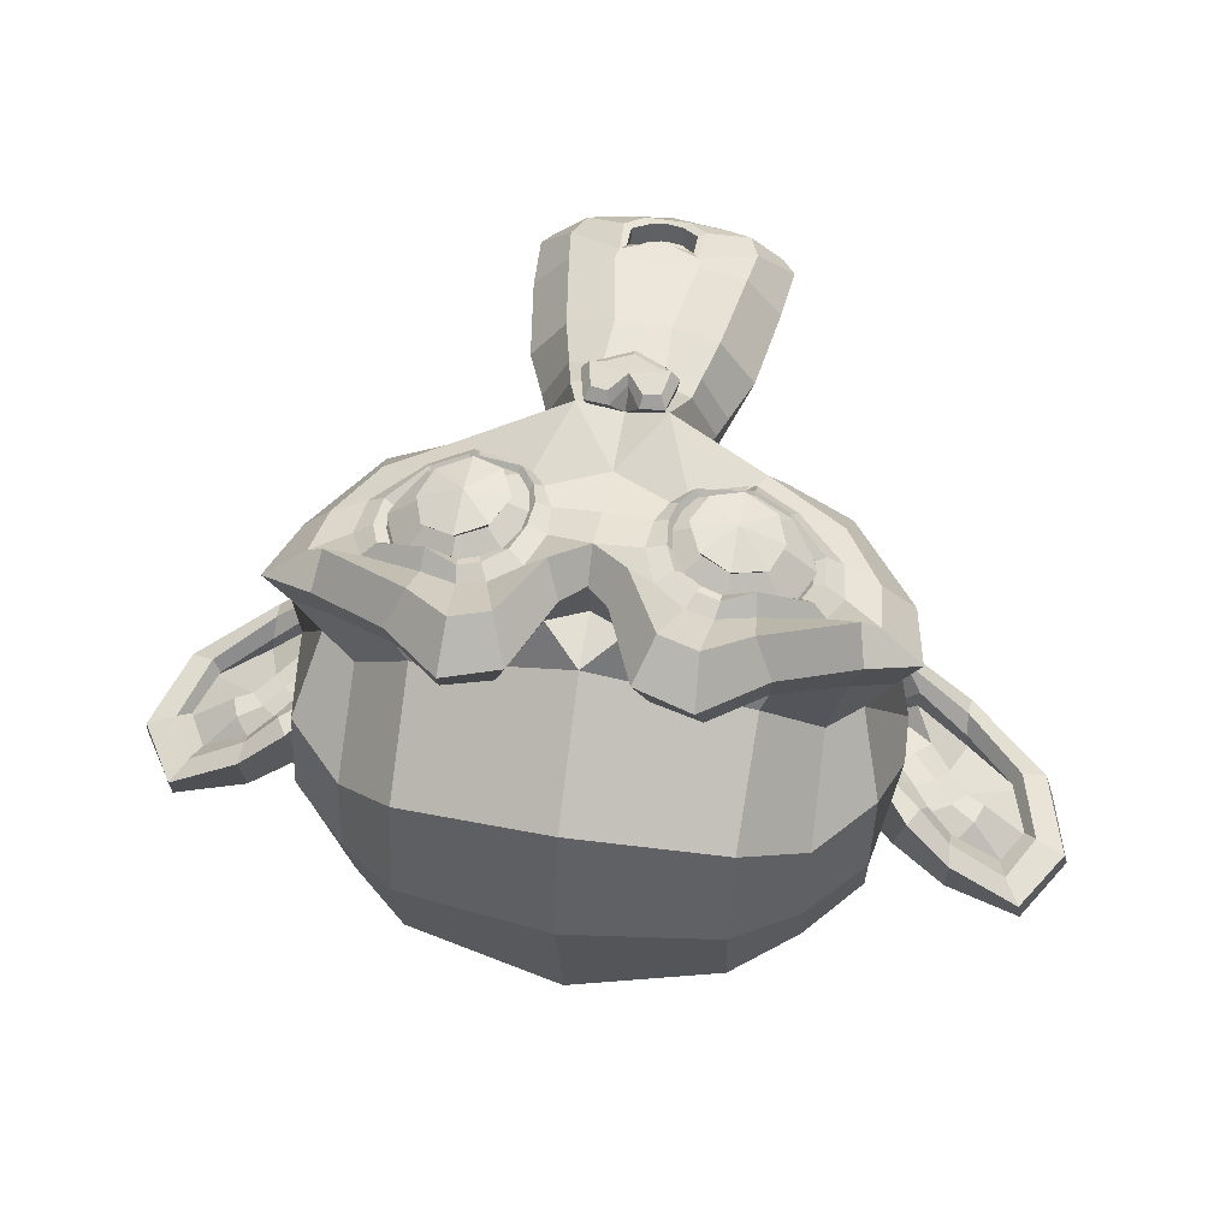
<metadata>
{"format":"obj","ext":"obj","renderer":"f3d","projection":"perspective","resolution":1024,"background":"white","views":[{"elev":55.3,"azim":-170.5,"up":"+Z"}]}
</metadata>
<code>
o Suzanne
v 0.4971 0.9434 1.062
v -0.3779 0.9434 1.062
v 0.5596 0.8731 0.984
v -0.4404 0.8731 0.984
v 0.6065 0.834 0.8746
v -0.4873 0.834 0.8746
v 0.4111 0.7559 0.9137
v -0.292 0.7559 0.9137
v 0.4111 0.8106 1.015
v -0.292 0.8106 1.015
v 0.4111 0.9122 1.078
v -0.292 0.9122 1.078
v 0.333 0.9434 1.093
v -0.2139 0.9434 1.093
v 0.2627 0.8731 1.039
v -0.1435 0.8731 1.039
v 0.2158 0.834 0.9449
v -0.09667 0.834 0.9449
v 0.1377 1.022 0.9527
v -0.01854 1.022 0.9527
v 0.2002 1.022 1.039
v -0.08104 1.022 1.039
v 0.3018 1.022 1.093
v -0.1826 1.022 1.093
v 0.333 1.107 1.093
v -0.2139 1.107 1.093
v 0.2627 1.17 1.039
v -0.1435 1.17 1.039
v 0.2158 1.217 0.9449
v -0.09667 1.217 0.9449
v 0.4111 1.295 0.9137
v -0.292 1.295 0.9137
v 0.4111 1.232 1.015
v -0.292 1.232 1.015
v 0.4111 1.139 1.078
v -0.292 1.139 1.078
v 0.4971 1.107 1.062
v -0.3779 1.107 1.062
v 0.5596 1.17 0.984
v -0.4404 1.17 0.984
v 0.6065 1.217 0.8746
v -0.4873 1.217 0.8746
v 0.6846 1.022 0.859
v -0.5654 1.022 0.859
v 0.6221 1.022 0.9684
v -0.5029 1.022 0.9684
v 0.5283 1.022 1.054
v -0.4092 1.022 1.054
v 0.5361 1.022 1.07
v -0.417 1.022 1.07
v 0.5049 1.115 1.078
v -0.3857 1.115 1.078
v 0.4111 1.154 1.101
v -0.292 1.154 1.101
v 0.3252 1.115 1.117
v -0.206 1.115 1.117
v 0.2861 1.022 1.117
v -0.167 1.022 1.117
v 0.3252 0.9356 1.117
v -0.206 0.9356 1.117
v 0.4111 1.022 1.125
v -0.292 1.022 1.125
v 0.4111 0.8965 1.101
v -0.292 0.8965 1.101
v 0.5049 0.9356 1.078
v -0.3857 0.9356 1.078
v 0.05958 1.209 1.039
v 0.05958 1.131 1.117
v 0.05958 0.09966 1.031
v 0.05958 0.459 1.078
v 0.05958 0.5918 1.093
v 0.05958 0.005908 1.015
v 0.05958 1.186 0.8981
v 0.05958 1.35 0.8668
v 0.05958 1.678 -0.2504
v 0.05958 1.342 -0.5551
v 0.05958 0.8497 -0.5316
v 0.05958 0.3965 -0.05506
v 0.2627 0.5918 0.859
v -0.1435 0.5918 0.859
v 0.3721 0.3418 0.8668
v -0.2529 0.3418 0.8668
v 0.4111 0.08403 0.8668
v -0.292 0.08403 0.8668
v 0.4268 -0.1113 0.8277
v -0.3076 -0.1113 0.8277
v 0.3877 -0.166 0.8199
v -0.2685 -0.166 0.8199
v 0.2393 -0.1894 0.8512
v -0.1201 -0.1894 0.8512
v 0.05958 -0.205 0.8746
v 0.4971 0.6387 0.8277
v -0.3779 0.6387 0.8277
v 0.6924 0.7403 0.8356
v -0.5732 0.7403 0.8356
v 0.8877 0.9278 0.7418
v -0.7685 0.9278 0.7418
v 0.919 1.209 0.8902
v -0.7998 1.209 0.8902
v 0.7705 1.264 0.9215
v -0.6514 1.264 0.9215
v 0.5518 1.381 0.984
v -0.4326 1.381 0.984
v 0.3799 1.537 1.031
v -0.2607 1.537 1.031
v 0.2158 1.498 1.054
v -0.09667 1.498 1.054
v 0.1221 1.272 1.046
v -0.002918 1.272 1.046
v 0.2236 1.193 1.07
v -0.1045 1.193 1.07
v 0.1846 1.084 1.062
v -0.06542 1.084 1.062
v 0.2627 0.8731 1.039
v -0.1435 0.8731 1.039
v 0.4346 0.795 0.9996
v -0.3154 0.795 0.9996
v 0.5518 0.8418 0.9684
v -0.4326 0.8418 0.9684
v 0.6846 0.9668 0.9449
v -0.5654 0.9668 0.9449
v 0.7002 1.076 0.9449
v -0.581 1.076 0.9449
v 0.6611 1.154 0.9606
v -0.542 1.154 0.9606
v 0.4893 1.217 1.015
v -0.3701 1.217 1.015
v 0.3096 1.248 1.054
v -0.1904 1.248 1.054
v 0.05958 0.01372 1.031
v 0.169 0.0606 1.031
v -0.04979 0.0606 1.031
v 0.1768 -0.05659 1.007
v -0.05761 -0.05659 1.007
v 0.1221 -0.1035 0.9918
v -0.002918 -0.1035 0.9918
v 0.05958 -0.1113 0.984
v 0.05958 0.584 1.046
v 0.05958 0.6387 1.039
v 0.1611 0.6309 1.039
v -0.04198 0.6309 1.039
v 0.1846 0.5528 1.046
v -0.06542 0.5528 1.046
v 0.1455 0.4903 1.039
v -0.02636 0.4903 1.039
v 0.458 0.7325 0.9684
v -0.3389 0.7325 0.9684
v 0.6768 0.834 0.9215
v -0.5576 0.834 0.9215
v 0.7861 0.9825 0.8981
v -0.667 0.9825 0.8981
v 0.8018 1.154 0.9527
v -0.6826 1.154 0.9527
v 0.7471 1.193 1.023
v -0.6279 1.193 1.023
v 0.4971 1.326 1.093
v -0.3779 1.326 1.093
v 0.3721 1.42 1.132
v -0.2529 1.42 1.132
v 0.2627 1.397 1.148
v -0.1435 1.397 1.148
v 0.1611 1.209 1.14
v -0.04198 1.209 1.14
v 0.1846 0.6778 1.109
v -0.06542 0.6778 1.109
v 0.2705 0.334 1.007
v -0.1514 0.334 1.007
v 0.3096 0.07622 0.984
v -0.1904 0.07622 0.984
v 0.3252 -0.04097 0.9606
v -0.206 -0.04097 0.9606
v 0.294 -0.1347 0.9293
v -0.1748 -0.1347 0.9293
v 0.2236 -0.1503 0.9293
v -0.1045 -0.1503 0.9293
v 0.05958 -0.166 0.9371
v 0.05958 0.8262 1.023
v 0.05958 0.9903 1.062
v 0.3877 1.256 1.039
v -0.2685 1.256 1.039
v 0.2236 0.92 1.046
v -0.1045 0.92 1.046
v 0.1924 0.9903 1.054
v -0.07323 0.9903 1.054
v 0.1768 0.09184 1.031
v -0.05761 0.09184 1.031
v 0.1377 0.334 1.046
v -0.01854 0.334 1.046
v 0.05958 0.334 1.046
v 0.05958 0.4512 1.039
v 0.1533 0.5059 1.078
v -0.03417 0.5059 1.078
v 0.1924 0.5528 1.093
v -0.07323 0.5528 1.093
v 0.169 0.6465 1.078
v -0.04979 0.6465 1.078
v 0.09864 0.6543 1.078
v 0.02052 0.6543 1.078
v 0.05958 0.5762 1.125
v 0.1065 0.6309 1.109
v 0.01271 0.6309 1.109
v 0.1533 0.6231 1.109
v -0.03417 0.6231 1.109
v 0.169 0.5528 1.125
v -0.04979 0.5528 1.125
v 0.1377 0.5293 1.101
v -0.01854 0.5293 1.101
v 0.05958 0.4903 1.101
v 0.3174 0.4668 0.8512
v -0.1982 0.4668 0.8512
v 0.2236 0.5372 1.007
v -0.1045 0.5372 1.007
v 0.2393 0.4668 1.007
v -0.1201 0.4668 1.007
v 0.294 0.5293 0.8512
v -0.1748 0.5293 0.8512
v 0.05958 -0.09566 0.984
v 0.1065 -0.08784 0.984
v 0.01271 -0.08784 0.984
v 0.1533 -0.04097 1.007
v -0.03417 -0.04097 1.007
v 0.1533 0.03716 1.023
v -0.03417 0.03716 1.023
v 0.05958 -0.001905 0.9527
v 0.1533 0.02934 0.9606
v -0.03417 0.02934 0.9606
v 0.1533 -0.03315 0.9371
v -0.03417 -0.03315 0.9371
v 0.1065 -0.07222 0.9293
v 0.01271 -0.07222 0.9293
v 0.05958 -0.08003 0.9293
v 0.2315 0.9981 1.078
v -0.1123 0.9981 1.078
v 0.2471 0.9356 1.07
v -0.1279 0.9356 1.07
v 0.3955 1.209 1.054
v -0.2764 1.209 1.054
v 0.333 1.201 1.07
v -0.2139 1.201 1.07
v 0.4815 1.178 1.07
v -0.3623 1.178 1.07
v 0.6221 1.131 0.9918
v -0.5029 1.131 0.9918
v 0.6455 1.068 0.984
v -0.5264 1.068 0.984
v 0.6377 0.9747 0.9762
v -0.5185 0.9747 0.9762
v 0.5361 0.8809 1.015
v -0.417 0.8809 1.015
v 0.4346 0.8418 1.039
v -0.3154 0.8418 1.039
v 0.2861 0.8887 1.078
v -0.167 0.8887 1.078
v 0.2393 1.076 1.078
v -0.1201 1.076 1.078
v 0.2705 1.154 1.078
v -0.1514 1.154 1.078
v 0.294 1.139 1.054
v -0.1748 1.139 1.054
v 0.2549 1.076 1.054
v -0.1357 1.076 1.054
v 0.3018 0.9043 1.054
v -0.1826 0.9043 1.054
v 0.4346 0.8653 1.023
v -0.3154 0.8653 1.023
v 0.5205 0.8965 0.9996
v -0.4014 0.8965 0.9996
v 0.6065 0.9903 0.9684
v -0.4873 0.9903 0.9684
v 0.6143 1.061 0.9684
v -0.4951 1.061 0.9684
v 0.5908 1.115 0.9762
v -0.4717 1.115 0.9762
v 0.4736 1.17 1.046
v -0.3545 1.17 1.046
v 0.3408 1.178 1.062
v -0.2217 1.178 1.062
v 0.3955 1.186 1.046
v -0.2764 1.186 1.046
v 0.2627 0.9512 1.046
v -0.1435 0.9512 1.046
v 0.2549 1.006 1.046
v -0.1357 1.006 1.046
v 0.169 1.24 0.9059
v -0.04979 1.24 0.9059
v 0.2549 1.443 0.9137
v -0.1357 1.443 0.9137
v 0.3955 1.467 0.8902
v -0.2764 1.467 0.8902
v 0.544 1.334 0.8512
v -0.4248 1.334 0.8512
v 0.7393 1.232 0.7887
v -0.6201 1.232 0.7887
v 0.8565 1.186 0.7574
v -0.7373 1.186 0.7574
v 0.833 0.9434 0.6715
v -0.7139 0.9434 0.6715
v 0.6611 0.7793 0.7106
v -0.542 0.7793 0.7106
v 0.4971 0.6856 0.7652
v -0.3779 0.6856 0.7652
v 0.05958 1.678 0.5856
v 0.05958 1.764 0.2184
v 0.05958 0.584 -0.3754
v 0.05958 0.3184 0.484
v 0.05958 -0.1972 0.7574
v 0.05958 -0.02534 0.6402
v 0.05958 0.209 0.6168
v 0.05958 0.295 0.5777
v 0.9111 1.014 0.3512
v -0.792 1.014 0.3512
v 0.919 1.1 0.2496
v -0.7998 1.1 0.2496
v 0.833 1.045 -0.141
v -0.7139 1.045 -0.141
v 0.5205 1.217 -0.4066
v -0.4014 1.217 -0.4066
v 0.794 0.7325 0.3668
v -0.6748 0.7325 0.3668
v 0.6533 0.6543 0.1324
v -0.5342 0.6543 0.1324
v 0.7002 0.7715 -0.1332
v -0.581 0.7715 -0.1332
v 0.3955 0.834 -0.3676
v -0.2764 0.834 -0.3676
v 0.294 0.4278 0.7027
v -0.1748 0.4278 0.7027
v 0.2393 0.3653 0.5543
v -0.1201 0.3653 0.5543
v 0.3486 0.06841 0.6793
v -0.2295 0.06841 0.6793
v 0.3096 0.2793 0.6871
v -0.1904 0.2793 0.6871
v 0.3877 -0.1347 0.6949
v -0.2685 -0.1347 0.6949
v 0.2002 0.02153 0.6637
v -0.08104 0.02153 0.6637
v 0.1846 0.2403 0.6559
v -0.06542 0.2403 0.6559
v 0.2236 -0.166 0.734
v -0.1045 -0.166 0.734
v 0.2783 0.4981 0.7262
v -0.1592 0.4981 0.7262
v 0.2705 0.5528 0.7652
v -0.1514 0.5528 0.7652
v 0.2627 0.6075 0.7965
v -0.1435 0.6075 0.7965
v 0.2705 0.3887 0.4606
v -0.1514 0.3887 0.4606
v 0.3565 0.4668 0.03087
v -0.2373 0.4668 0.03087
v 0.4033 0.6309 -0.2426
v -0.2842 0.6309 -0.2426
v 0.5127 1.647 -0.08631
v -0.3935 1.647 -0.08631
v 0.5127 1.709 0.2262
v -0.3935 1.709 0.2262
v 0.5127 1.631 0.5309
v -0.3935 1.631 0.5309
v 0.5205 1.303 0.7262
v -0.4014 1.303 0.7262
v 0.7861 1.186 0.6324
v -0.667 1.186 0.6324
v 0.6924 1.232 0.5777
v -0.5732 1.232 0.5777
v 0.7002 1.482 0.3512
v -0.581 1.482 0.3512
v 0.8565 1.342 0.4215
v -0.7373 1.342 0.4215
v 0.8565 1.397 0.1793
v -0.7373 1.397 0.1793
v 0.7002 1.529 0.1012
v -0.581 1.529 0.1012
v 0.7002 1.459 -0.1488
v -0.581 1.459 -0.1488
v 0.8565 1.318 -0.06288
v -0.7373 1.318 -0.06288
v 0.6768 1.107 -0.2894
v -0.5576 1.107 -0.2894
v 0.544 0.8028 -0.2504
v -0.4248 0.8028 -0.2504
v 0.8799 1.107 0.09337
v -0.7607 1.107 0.09337
v 0.4658 0.6075 0.4449
v -0.3467 0.6075 0.4449
v 0.4893 0.584 0.08556
v -0.3701 0.584 0.08556
v 0.9502 1.186 0.06212
v -0.831 1.186 0.06212
v 0.833 0.6387 0.1715
v -0.7139 0.6387 0.1715
v 1.099 0.6778 -0.03163
v -0.9795 0.6778 -0.03163
v 1.341 0.834 -0.1332
v -1.222 0.834 -0.1332
v 1.411 1.1 -0.1254
v -1.292 1.1 -0.1254
v 1.294 1.287 -0.1254
v -1.175 1.287 -0.1254
v 1.083 1.256 -0.016
v -0.9639 1.256 -0.016
v 1.075 1.193 0.007436
v -0.956 1.193 0.007436
v 1.247 1.217 -0.09413
v -1.128 1.217 -0.09413
v 1.325 1.068 -0.1098
v -1.206 1.068 -0.1098
v 1.271 0.8575 -0.1098
v -1.151 0.8575 -0.1098
v 1.091 0.7403 -0.008189
v -0.9717 0.7403 -0.008189
v 0.8877 0.709 0.1637
v -0.7685 0.709 0.1637
v 0.9815 1.139 0.07775
v -0.8623 1.139 0.07775
v 1.005 1.084 0.007436
v -0.8857 1.084 0.007436
v 0.9424 0.7559 0.08556
v -0.8232 0.7559 0.08556
v 1.099 0.7793 -0.07069
v -0.9795 0.7793 -0.07069
v 1.247 0.8731 -0.1488
v -1.128 0.8731 -0.1488
v 1.294 1.029 -0.1488
v -1.175 1.029 -0.1488
v 1.231 1.139 -0.141
v -1.112 1.139 -0.141
v 1.083 1.123 -0.06288
v -0.9639 1.123 -0.06288
v 0.9033 1.068 0.08556
v -0.7842 1.068 0.08556
v 0.8955 0.9512 0.02306
v -0.7764 0.9512 0.02306
v 0.8174 0.8731 0.02306
v -0.6982 0.8731 0.02306
v 0.8799 0.8653 0.02306
v -0.7607 0.8653 0.02306
v 0.9033 0.795 0.02306
v -0.7842 0.795 0.02306
v 0.8721 0.7637 0.02306
v -0.7529 0.7637 0.02306
v 0.7861 0.7793 0.2262
v -0.667 0.7793 0.2262
v 0.7783 0.7559 0.1246
v -0.6592 0.7559 0.1246
v 0.7783 0.8184 0.109
v -0.6592 0.8184 0.109
v 0.8565 0.9825 0.08556
v -0.7373 0.9825 0.08556
v 0.9502 1.022 0.03087
v -0.831 1.022 0.03087
v 0.9502 1.014 -0.02381
v -0.831 1.014 -0.02381
v 0.8721 0.7637 -0.02381
v -0.7529 0.7637 -0.02381
v 0.9111 0.795 -0.02381
v -0.792 0.795 -0.02381
v 0.8877 0.8575 -0.02381
v -0.7685 0.8575 -0.02381
v 0.8252 0.8731 -0.02381
v -0.706 0.8731 -0.02381
v 0.9033 0.9512 -0.02381
v -0.7842 0.9512 -0.02381
v 1.099 1.107 -0.1176
v -0.9795 1.107 -0.1176
v 1.247 1.123 -0.1879
v -1.128 1.123 -0.1879
v 1.317 1.022 -0.1957
v -1.198 1.022 -0.1957
v 1.271 0.8653 -0.1879
v -1.151 0.8653 -0.1879
v 1.106 0.7793 -0.1254
v -0.9873 0.7793 -0.1254
v 0.9424 0.7637 0.03087
v -0.8232 0.7637 0.03087
v 1.013 1.068 -0.04725
v -0.8935 1.068 -0.04725
v 0.9502 0.8887 -0.03163
v -0.831 0.8887 -0.03163
v 0.9971 0.8418 -0.03944
v -0.8779 0.8418 -0.03944
v 1.06 0.9043 -0.07069
v -0.9404 0.9043 -0.07069
v 1.021 0.9512 -0.05506
v -0.9014 0.9512 -0.05506
v 1.075 1.014 -0.0785
v -0.956 1.014 -0.0785
v 1.114 0.9668 -0.08631
v -0.9951 0.9668 -0.08631
v 1.169 0.9903 -0.09413
v -1.05 0.9903 -0.09413
v 1.146 1.053 -0.09413
v -1.026 1.053 -0.09413
v 1.083 1.217 -0.1879
v -0.9639 1.217 -0.1879
v 1.31 1.248 -0.2504
v -1.19 1.248 -0.2504
v 1.427 1.076 -0.2035
v -1.308 1.076 -0.2035
v 1.372 0.834 -0.2348
v -1.253 0.834 -0.2348
v 1.099 0.6934 -0.1957
v -0.9795 0.6934 -0.1957
v 0.8486 0.6543 -0.03163
v -0.7295 0.6543 -0.03163
v 0.919 1.162 -0.08631
v -0.7998 1.162 -0.08631
f 47 1 3 45
f 4 2 48 46
f 45 3 5 43
f 6 4 46 44
f 3 9 7 5
f 8 10 4 6
f 1 11 9 3
f 10 12 2 4
f 11 13 15 9
f 16 14 12 10
f 9 15 17 7
f 18 16 10 8
f 15 21 19 17
f 20 22 16 18
f 13 23 21 15
f 22 24 14 16
f 23 25 27 21
f 28 26 24 22
f 21 27 29 19
f 30 28 22 20
f 27 33 31 29
f 32 34 28 30
f 25 35 33 27
f 34 36 26 28
f 35 37 39 33
f 40 38 36 34
f 33 39 41 31
f 42 40 34 32
f 39 45 43 41
f 44 46 40 42
f 37 47 45 39
f 46 48 38 40
f 47 37 51 49
f 52 38 48 50
f 37 35 53 51
f 54 36 38 52
f 35 25 55 53
f 56 26 36 54
f 25 23 57 55
f 58 24 26 56
f 23 13 59 57
f 60 14 24 58
f 13 11 63 59
f 64 12 14 60
f 11 1 65 63
f 66 2 12 64
f 1 47 49 65
f 50 48 2 66
f 61 65 49
f 50 66 62
f 63 65 61
f 62 66 64
f 61 59 63
f 64 60 62
f 61 57 59
f 60 58 62
f 61 55 57
f 58 56 62
f 61 53 55
f 56 54 62
f 61 51 53
f 54 52 62
f 61 49 51
f 52 50 62
f 89 174 176 91
f 176 175 90 91
f 87 172 174 89
f 175 173 88 90
f 85 170 172 87
f 173 171 86 88
f 83 168 170 85
f 171 169 84 86
f 81 166 168 83
f 169 167 82 84
f 79 92 146 164
f 147 93 80 165
f 92 94 148 146
f 149 95 93 147
f 94 96 150 148
f 151 97 95 149
f 96 98 152 150
f 153 99 97 151
f 98 100 154 152
f 155 101 99 153
f 100 102 156 154
f 157 103 101 155
f 102 104 158 156
f 159 105 103 157
f 104 106 160 158
f 161 107 105 159
f 106 108 162 160
f 163 109 107 161
f 108 67 68 162
f 68 67 109 163
f 110 128 160 162
f 161 129 111 163
f 128 179 158 160
f 159 180 129 161
f 126 156 158 179
f 159 157 127 180
f 124 154 156 126
f 157 155 125 127
f 122 152 154 124
f 155 153 123 125
f 120 150 152 122
f 153 151 121 123
f 118 148 150 120
f 151 149 119 121
f 116 146 148 118
f 149 147 117 119
f 114 164 146 116
f 147 165 115 117
f 114 181 177 164
f 177 182 115 165
f 110 162 68 112
f 68 163 111 113
f 112 68 178 183
f 178 68 113 184
f 177 181 183 178
f 184 182 177 178
f 135 137 176 174
f 176 137 136 175
f 133 135 174 172
f 175 136 134 173
f 131 133 172 170
f 173 134 132 171
f 166 187 185 168
f 186 188 167 169
f 131 170 168 185
f 169 171 132 186
f 144 190 189 187
f 189 190 145 188
f 185 187 189 69
f 189 188 186 69
f 130 131 185 69
f 186 132 130 69
f 142 193 191 144
f 192 194 143 145
f 140 195 193 142
f 194 196 141 143
f 139 197 195 140
f 196 198 139 141
f 138 71 197 139
f 198 71 138 139
f 190 144 191 70
f 192 145 190 70
f 70 191 206 208
f 207 192 70 208
f 71 199 200 197
f 201 199 71 198
f 197 200 202 195
f 203 201 198 196
f 195 202 204 193
f 205 203 196 194
f 193 204 206 191
f 207 205 194 192
f 199 204 202 200
f 203 205 199 201
f 199 208 206 204
f 207 208 199 205
f 139 140 164 177
f 165 141 139 177
f 140 142 211 164
f 212 143 141 165
f 142 144 213 211
f 214 145 143 212
f 144 187 166 213
f 167 188 145 214
f 81 209 213 166
f 214 210 82 167
f 209 215 211 213
f 212 216 210 214
f 79 164 211 215
f 212 165 80 216
f 131 130 72 222
f 72 130 132 223
f 133 131 222 220
f 223 132 134 221
f 135 133 220 218
f 221 134 136 219
f 137 135 218 217
f 219 136 137 217
f 217 218 229 231
f 230 219 217 231
f 218 220 227 229
f 228 221 219 230
f 220 222 225 227
f 226 223 221 228
f 222 72 224 225
f 224 72 223 226
f 224 231 229 225
f 230 231 224 226
f 225 229 227
f 228 230 226
f 183 181 234 232
f 235 182 184 233
f 112 183 232 254
f 233 184 113 255
f 110 112 254 256
f 255 113 111 257
f 181 114 252 234
f 253 115 182 235
f 114 116 250 252
f 251 117 115 253
f 116 118 248 250
f 249 119 117 251
f 118 120 246 248
f 247 121 119 249
f 120 122 244 246
f 245 123 121 247
f 122 124 242 244
f 243 125 123 245
f 124 126 240 242
f 241 127 125 243
f 126 179 236 240
f 237 180 127 241
f 179 128 238 236
f 239 129 180 237
f 128 110 256 238
f 257 111 129 239
f 238 256 258 276
f 259 257 239 277
f 236 238 276 278
f 277 239 237 279
f 240 236 278 274
f 279 237 241 275
f 242 240 274 272
f 275 241 243 273
f 244 242 272 270
f 273 243 245 271
f 246 244 270 268
f 271 245 247 269
f 248 246 268 266
f 269 247 249 267
f 250 248 266 264
f 267 249 251 265
f 252 250 264 262
f 265 251 253 263
f 234 252 262 280
f 263 253 235 281
f 256 254 260 258
f 261 255 257 259
f 254 232 282 260
f 283 233 255 261
f 232 234 280 282
f 281 235 233 283
f 67 108 284 73
f 285 109 67 73
f 108 106 286 284
f 287 107 109 285
f 106 104 288 286
f 289 105 107 287
f 104 102 290 288
f 291 103 105 289
f 102 100 292 290
f 293 101 103 291
f 100 98 294 292
f 295 99 101 293
f 98 96 296 294
f 297 97 99 295
f 96 94 298 296
f 299 95 97 297
f 94 92 300 298
f 301 93 95 299
f 308 309 328 338
f 329 309 308 339
f 307 308 338 336
f 339 308 307 337
f 306 307 336 340
f 337 307 306 341
f 89 91 306 340
f 306 91 90 341
f 87 89 340 334
f 341 90 88 335
f 85 87 334 330
f 335 88 86 331
f 83 85 330 332
f 331 86 84 333
f 330 336 338 332
f 339 337 331 333
f 330 334 340 336
f 341 335 331 337
f 326 332 338 328
f 339 333 327 329
f 81 83 332 326
f 333 84 82 327
f 209 342 344 215
f 345 343 210 216
f 81 326 342 209
f 343 327 82 210
f 79 215 344 346
f 345 216 80 347
f 79 346 300 92
f 301 347 80 93
f 77 324 352 304
f 353 325 77 304
f 304 352 350 78
f 351 353 304 78
f 78 350 348 305
f 349 351 78 305
f 305 348 328 309
f 329 349 305 309
f 326 328 348 342
f 349 329 327 343
f 296 298 318 310
f 319 299 297 311
f 76 316 324 77
f 325 317 76 77
f 302 358 356 303
f 357 359 302 303
f 303 356 354 75
f 355 357 303 75
f 75 354 316 76
f 317 355 75 76
f 292 294 362 364
f 363 295 293 365
f 364 362 368 366
f 369 363 365 367
f 366 368 370 372
f 371 369 367 373
f 372 370 376 374
f 377 371 373 375
f 314 378 374 376
f 375 379 315 377
f 316 354 374 378
f 375 355 317 379
f 354 356 372 374
f 373 357 355 375
f 356 358 366 372
f 367 359 357 373
f 358 360 364 366
f 365 361 359 367
f 290 292 364 360
f 365 293 291 361
f 74 360 358 302
f 359 361 74 302
f 284 286 288 290
f 289 287 285 291
f 284 290 360 74
f 361 291 285 74
f 73 284 74
f 74 285 73
f 294 296 310 362
f 311 297 295 363
f 310 312 368 362
f 369 313 311 363
f 312 382 370 368
f 371 383 313 369
f 314 376 370 382
f 371 377 315 383
f 348 350 386 384
f 387 351 349 385
f 318 384 386 320
f 387 385 319 321
f 298 300 384 318
f 385 301 299 319
f 300 344 342 384
f 343 345 301 385
f 342 348 384
f 385 349 343
f 300 346 344
f 345 347 301
f 314 322 380 378
f 381 323 315 379
f 316 378 380 324
f 381 379 317 325
f 320 386 380 322
f 381 387 321 323
f 350 352 380 386
f 381 353 351 387
f 324 380 352
f 353 381 325
f 400 388 414 402
f 415 389 401 403
f 400 402 404 398
f 405 403 401 399
f 398 404 406 396
f 407 405 399 397
f 396 406 408 394
f 409 407 397 395
f 394 408 410 392
f 411 409 395 393
f 392 410 412 390
f 413 411 393 391
f 410 420 418 412
f 419 421 411 413
f 408 422 420 410
f 421 423 409 411
f 406 424 422 408
f 423 425 407 409
f 404 426 424 406
f 425 427 405 407
f 402 428 426 404
f 427 429 403 405
f 402 414 416 428
f 417 415 403 429
f 318 320 444 442
f 445 321 319 443
f 320 390 412 444
f 413 391 321 445
f 310 318 442 312
f 443 319 311 313
f 382 430 414 388
f 415 431 383 389
f 412 418 440 444
f 441 419 413 445
f 438 446 444 440
f 445 447 439 441
f 434 446 438 436
f 439 447 435 437
f 432 448 446 434
f 447 449 433 435
f 430 448 432 450
f 433 449 431 451
f 414 430 450 416
f 451 431 415 417
f 312 448 430 382
f 431 449 313 383
f 312 442 446 448
f 447 443 313 449
f 442 444 446
f 447 445 443
f 416 450 452 476
f 453 451 417 477
f 450 432 462 452
f 463 433 451 453
f 432 434 460 462
f 461 435 433 463
f 434 436 458 460
f 459 437 435 461
f 436 438 456 458
f 457 439 437 459
f 438 440 454 456
f 455 441 439 457
f 440 418 474 454
f 475 419 441 455
f 428 416 476 464
f 477 417 429 465
f 426 428 464 466
f 465 429 427 467
f 424 426 466 468
f 467 427 425 469
f 422 424 468 470
f 469 425 423 471
f 420 422 470 472
f 471 423 421 473
f 418 420 472 474
f 473 421 419 475
f 458 456 480 478
f 481 457 459 479
f 478 480 482 484
f 483 481 479 485
f 484 482 488 486
f 489 483 485 487
f 486 488 490 492
f 491 489 487 493
f 464 476 486 492
f 487 477 465 493
f 452 484 486 476
f 487 485 453 477
f 452 462 478 484
f 479 463 453 485
f 458 478 462 460
f 463 479 459 461
f 454 474 480 456
f 481 475 455 457
f 472 482 480 474
f 481 483 473 475
f 470 488 482 472
f 483 489 471 473
f 468 490 488 470
f 489 491 469 471
f 466 492 490 468
f 491 493 467 469
f 464 492 466
f 467 493 465
f 392 390 504 502
f 505 391 393 503
f 394 392 502 500
f 503 393 395 501
f 396 394 500 498
f 501 395 397 499
f 398 396 498 496
f 499 397 399 497
f 400 398 496 494
f 497 399 401 495
f 388 400 494 506
f 495 401 389 507
f 494 502 504 506
f 505 503 495 507
f 494 496 500 502
f 501 497 495 503
f 496 498 500
f 501 499 497
f 314 382 388 506
f 389 383 315 507
f 314 506 504 322
f 505 507 315 323
f 320 322 504 390
f 505 323 321 391

</code>
